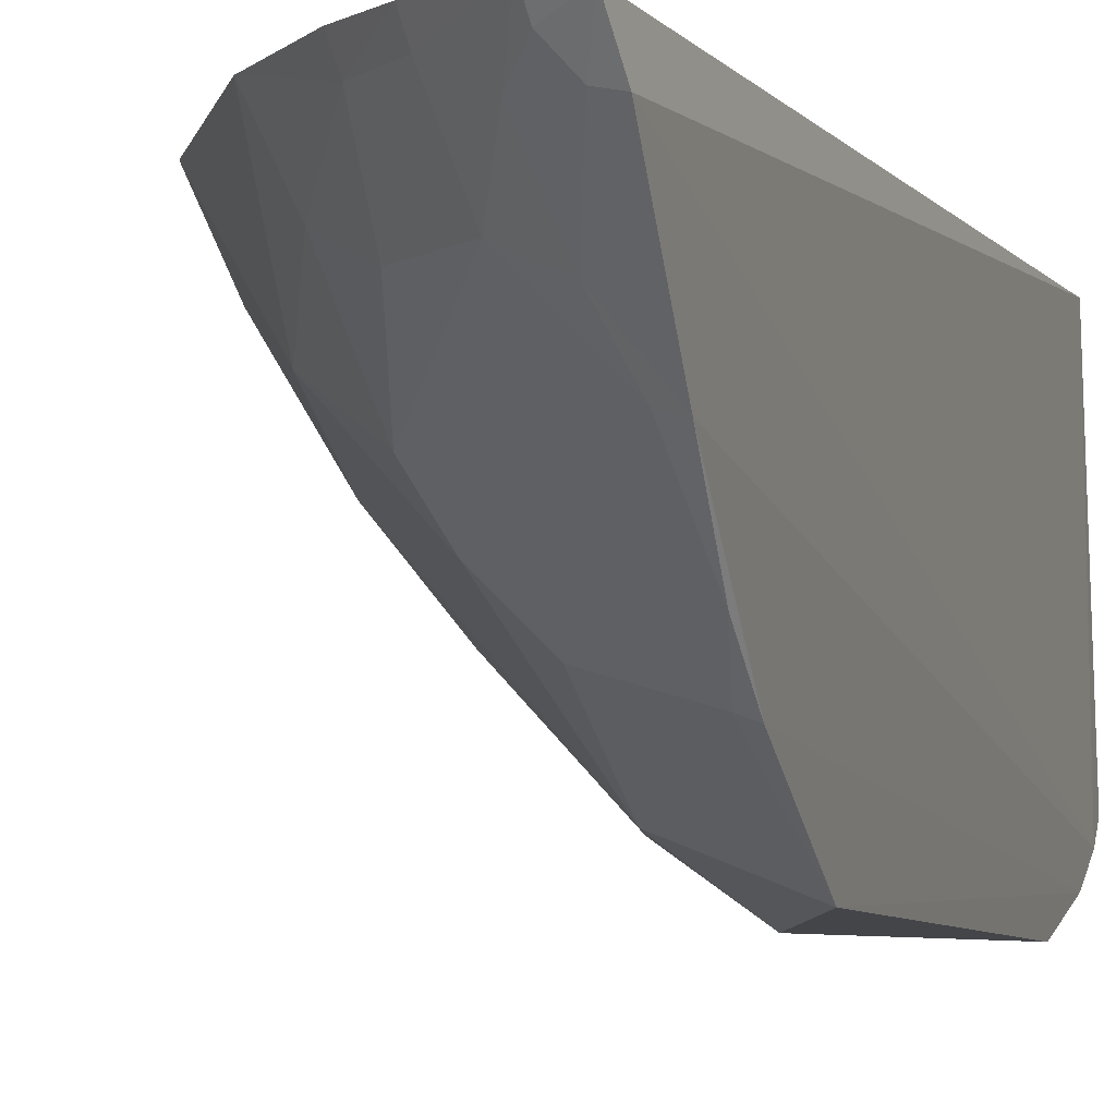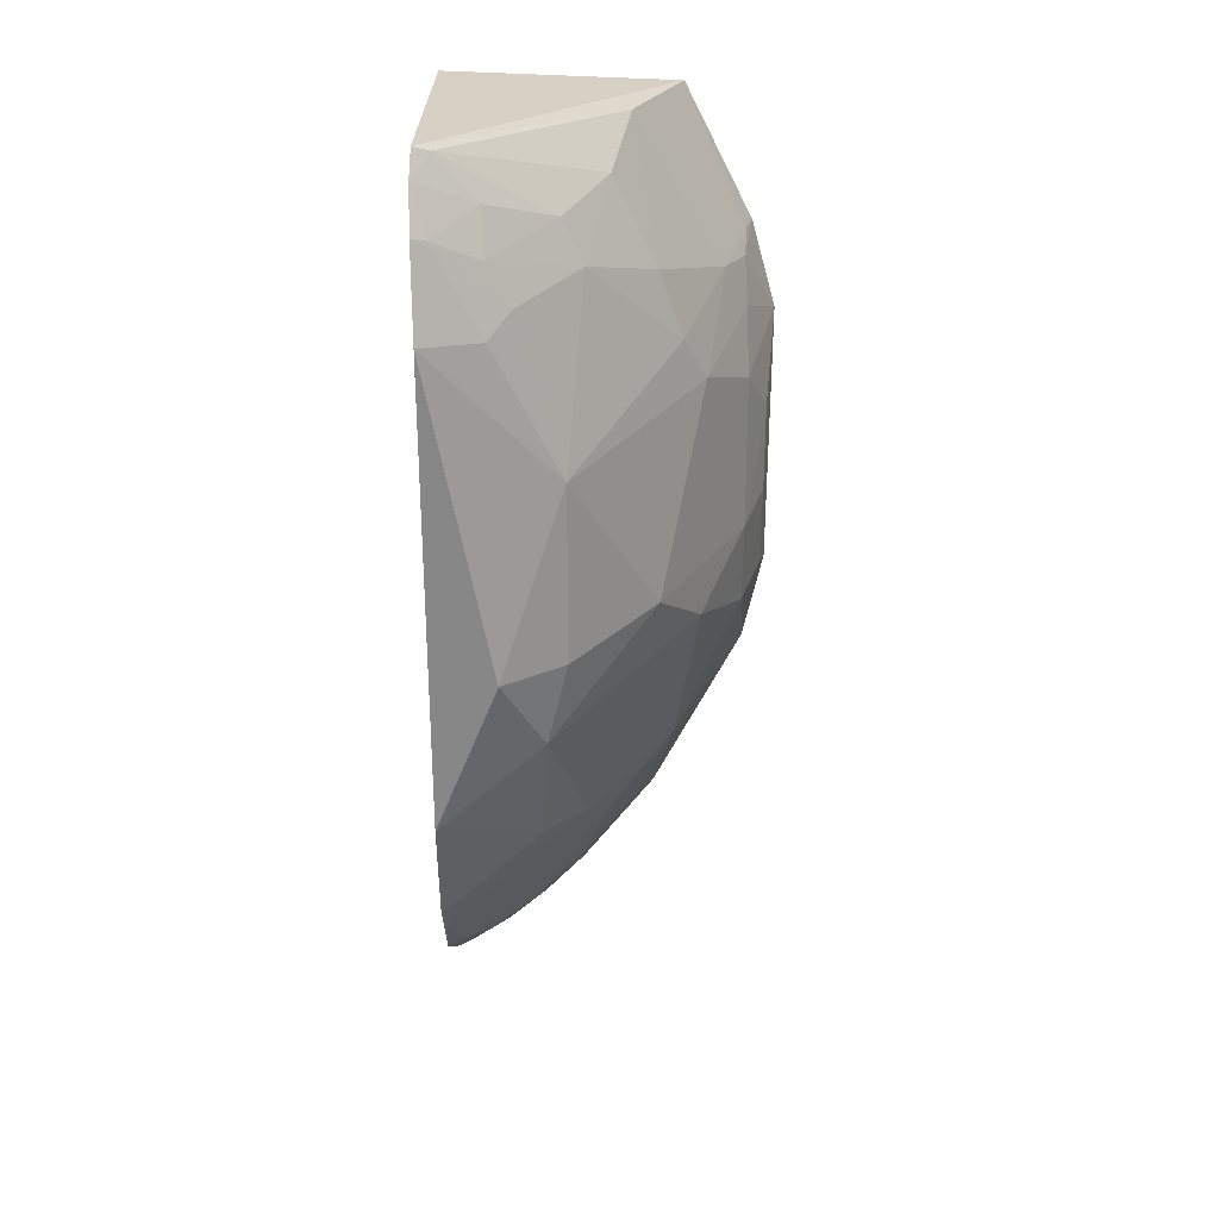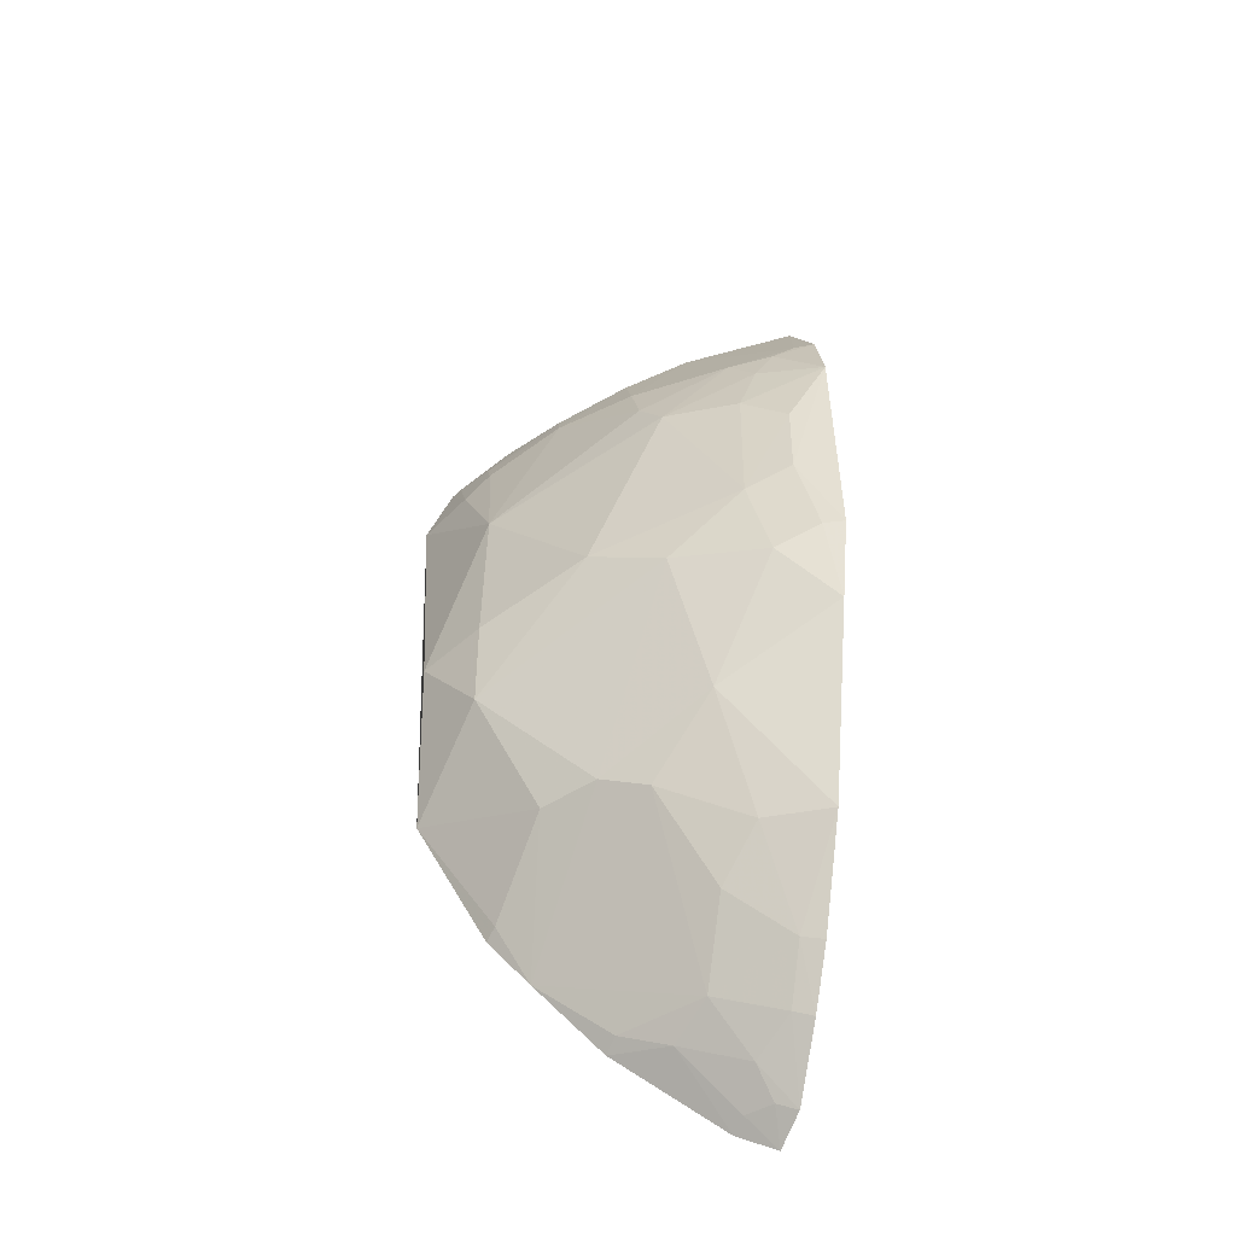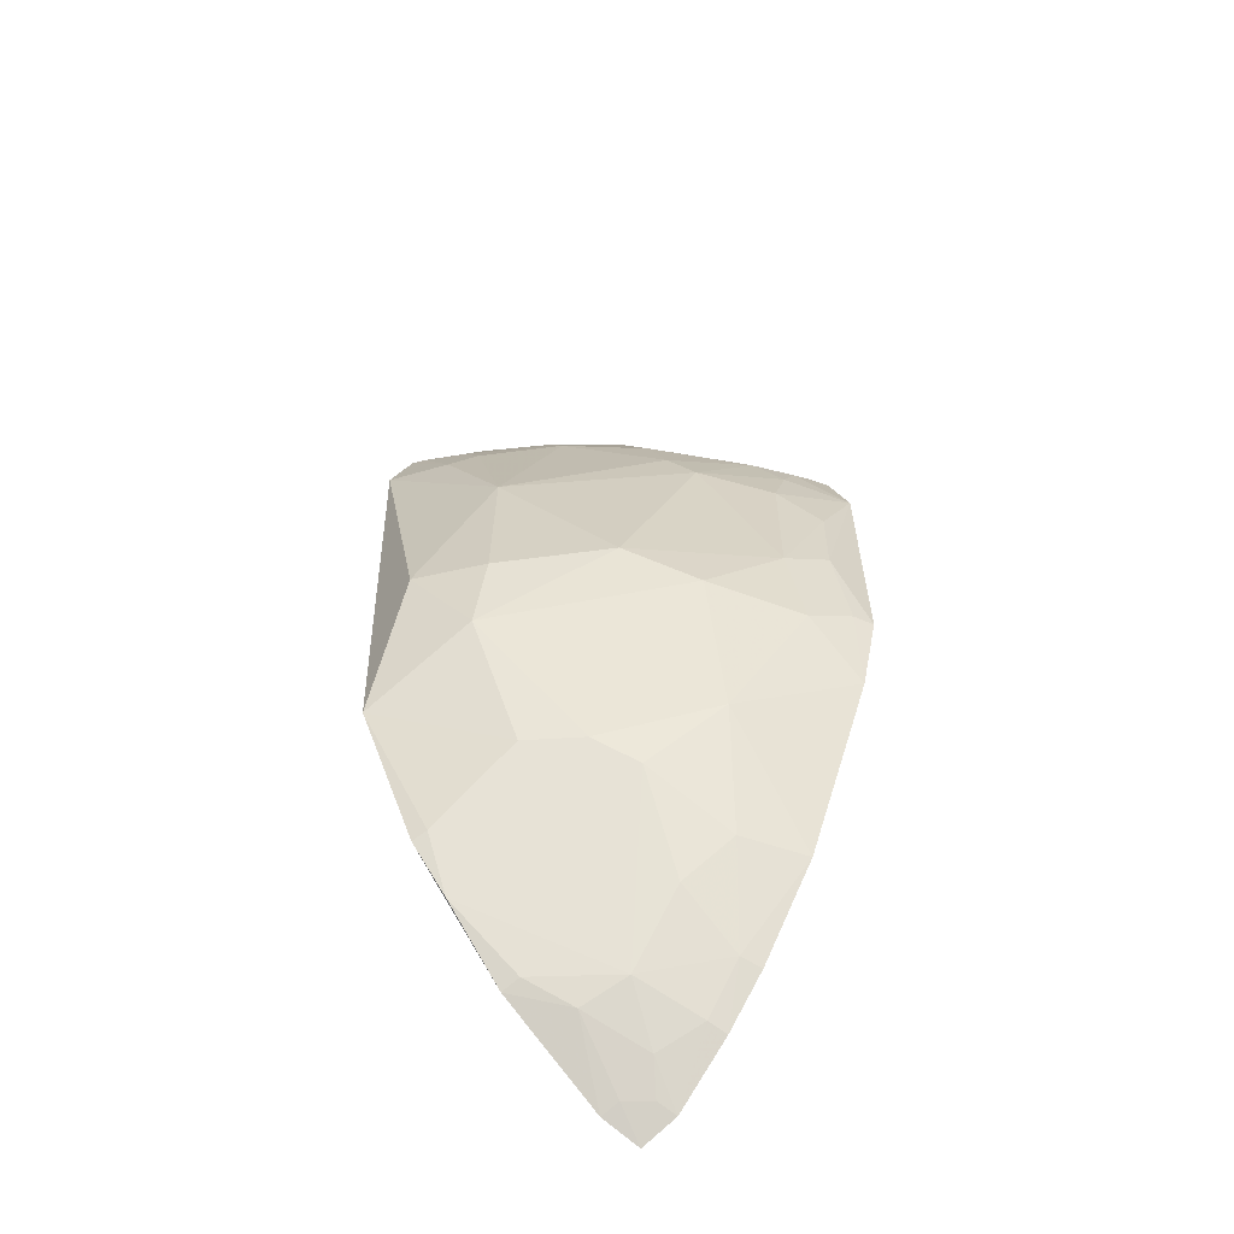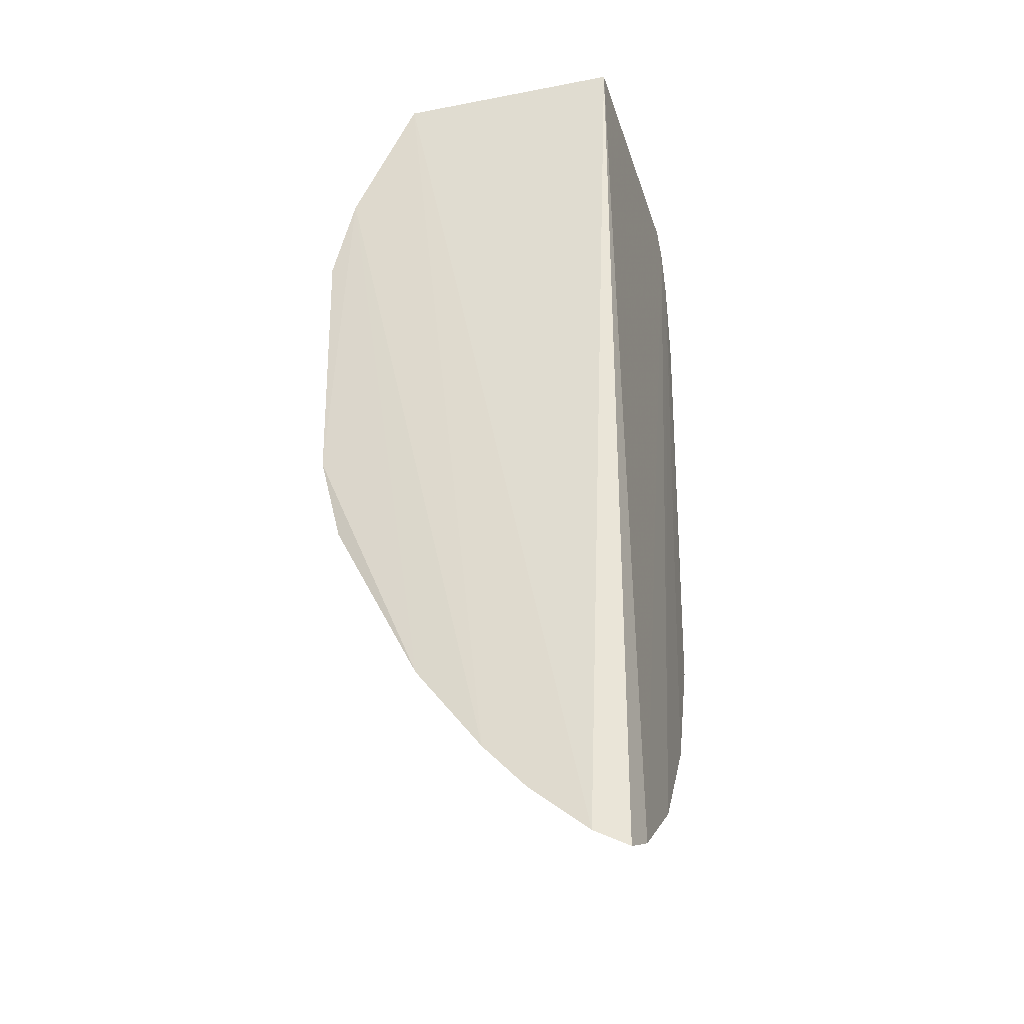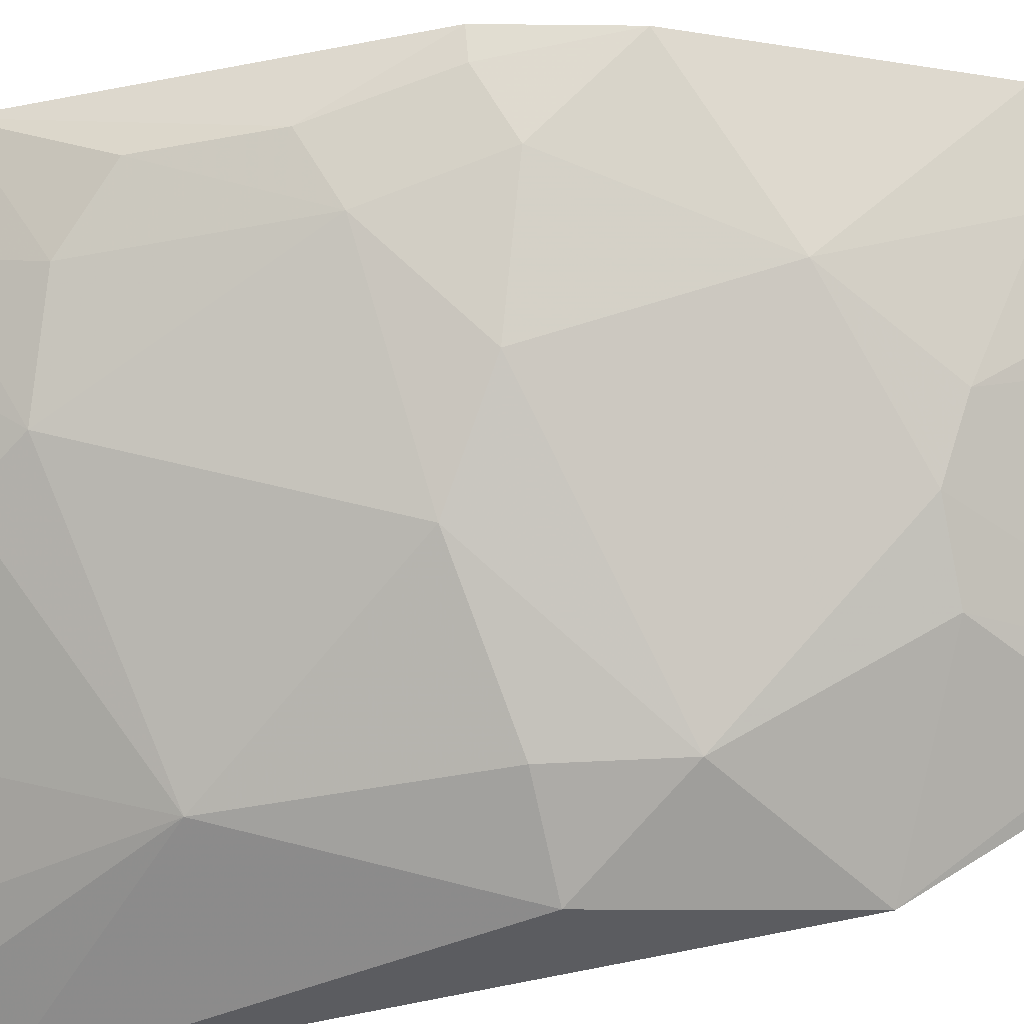
<metadata>
{"format":"obj","ext":"obj","renderer":"f3d","projection":"perspective","resolution":1024,"background":"white","views":[{"elev":-3.6,"azim":16.5,"up":"+Z"},{"elev":24.2,"azim":178.5,"up":"+Y"},{"elev":-53.0,"azim":-101.8,"up":"+Y"},{"elev":-62.2,"azim":-132.5,"up":"+Y"},{"elev":-31.4,"azim":14.5,"up":"+Y"},{"elev":-40.2,"azim":-75.2,"up":"+Z"}]}
</metadata>
<code>
v -0.2265 -0.4012 -0.2186
v -0.2191 -0.3439 -0.3145
v -0.2267 0.2348 -0.2187
v -0.3802 0.2272 -0.2129
v -0.4251 -0.1548 -0.2161
v -0.2203 0.1271 -0.4497
v -0.2496 -0.3909 -0.2129
v -0.2212 -0.3908 -0.243
v -0.2189 0.2118 -0.4184
v -0.391 0.06469 -0.3133
v -0.319 -0.3285 -0.2118
v -0.2448 -0.3531 -0.2812
v -0.2334 -0.386 -0.2402
v -0.2198 -0.2704 -0.3864
v -0.2199 0.2283 -0.4066
v -0.4413 0.08081 -0.2135
v -0.3151 0.151 -0.3704
v -0.2869 -0.3548 -0.2249
v -0.2467 -0.3862 -0.2259
v -0.2191 0.1836 -0.4336
v -0.3033 -0.08157 -0.4144
v -0.2213 -0.3007 -0.3594
v -0.3307 -0.2373 -0.3115
v -0.4204 -0.05142 -0.2699
v -0.4041 0.1228 -0.2688
v -0.4251 0.1387 -0.2126
v -0.4393 -0.09614 -0.2139
v -0.3013 0.1795 -0.3688
v -0.2898 -0.3587 -0.2123
v -0.2593 -0.3696 -0.2392
v -0.2211 -0.184 -0.4342
v -0.2733 0.1377 -0.4128
v -0.231 -0.339 -0.3114
v -0.3646 -0.2704 -0.2127
v -0.2872 -0.2229 -0.3684
v -0.3144 -0.2961 -0.2689
v -0.4205 0.0498 -0.2681
v -0.361 -0.06697 -0.357
v -0.3597 0.1371 -0.3272
v -0.4188 0.1224 -0.2417
v -0.4208 -0.1106 -0.2549
v -0.4348 -0.03651 -0.2415
v -0.2578 0.1945 -0.3988
v -0.345 0.2231 -0.2827
v -0.3149 -0.3253 -0.2257
v -0.2735 -0.3397 -0.2684
v -0.262 -0.08187 -0.4432
v -0.259 0.1235 -0.4278
v -0.2584 0.166 -0.4131
v -0.3032 0.03464 -0.4135
v -0.375 -0.1943 -0.2837
v -0.2295 -0.2664 -0.3832
v -0.3163 -0.2228 -0.3401
v -0.2901 -0.1362 -0.4123
v -0.3452 -0.268 -0.2535
v -0.4197 0.09356 -0.2551
v -0.3754 0.09313 -0.3256
v -0.3313 0.1948 -0.3254
v -0.4204 0.1365 -0.2261
v -0.4347 -0.09616 -0.2274
v -0.3896 -0.09525 -0.313
v -0.4353 0.02202 -0.2404
v -0.2304 0.2246 -0.401
v -0.2279 0.1815 -0.4289
f 7 1 3
f 7 3 4
f 8 3 1
f 9 8 2
f 9 3 8
f 11 7 4
f 12 2 8
f 13 8 1
f 13 12 8
f 15 4 3
f 15 3 9
f 19 13 1
f 19 1 7
f 20 9 2
f 20 2 14
f 22 14 2
f 26 11 4
f 27 26 16
f 29 18 7
f 29 7 11
f 30 12 13
f 30 13 19
f 30 19 7
f 30 7 18
f 31 20 14
f 31 6 20
f 33 22 2
f 33 2 12
f 34 27 5
f 34 11 26
f 34 26 27
f 37 10 24
f 38 24 10
f 40 16 26
f 42 27 16
f 42 24 41
f 44 4 15
f 44 39 25
f 45 29 11
f 45 18 29
f 45 11 34
f 46 30 18
f 46 12 30
f 46 45 36
f 46 18 45
f 46 33 12
f 46 36 23
f 46 23 22
f 46 22 33
f 47 6 31
f 48 20 6
f 49 32 17
f 49 17 28
f 49 28 43
f 50 17 32
f 50 38 10
f 50 21 38
f 50 32 48
f 50 47 21
f 50 48 6
f 50 6 47
f 51 34 5
f 51 5 41
f 52 14 22
f 52 22 35
f 52 35 31
f 52 31 14
f 53 35 22
f 53 22 23
f 53 23 51
f 54 31 35
f 54 47 31
f 54 21 47
f 54 35 53
f 54 38 21
f 55 23 36
f 55 51 23
f 55 34 51
f 55 45 34
f 55 36 45
f 56 25 10
f 56 10 37
f 56 40 25
f 56 37 16
f 56 16 40
f 57 10 25
f 57 25 39
f 57 50 10
f 57 39 17
f 57 17 50
f 58 28 17
f 58 17 39
f 58 39 44
f 59 40 26
f 59 26 4
f 59 25 40
f 59 44 25
f 59 4 44
f 60 41 5
f 60 5 27
f 60 42 41
f 60 27 42
f 61 41 24
f 61 24 38
f 61 51 41
f 61 38 54
f 61 54 53
f 61 53 51
f 62 37 24
f 62 24 42
f 62 42 16
f 62 16 37
f 63 43 28
f 63 15 9
f 63 9 43
f 63 28 58
f 63 58 44
f 63 44 15
f 64 43 9
f 64 9 20
f 64 49 43
f 64 20 48
f 64 48 32
f 64 32 49

</code>
